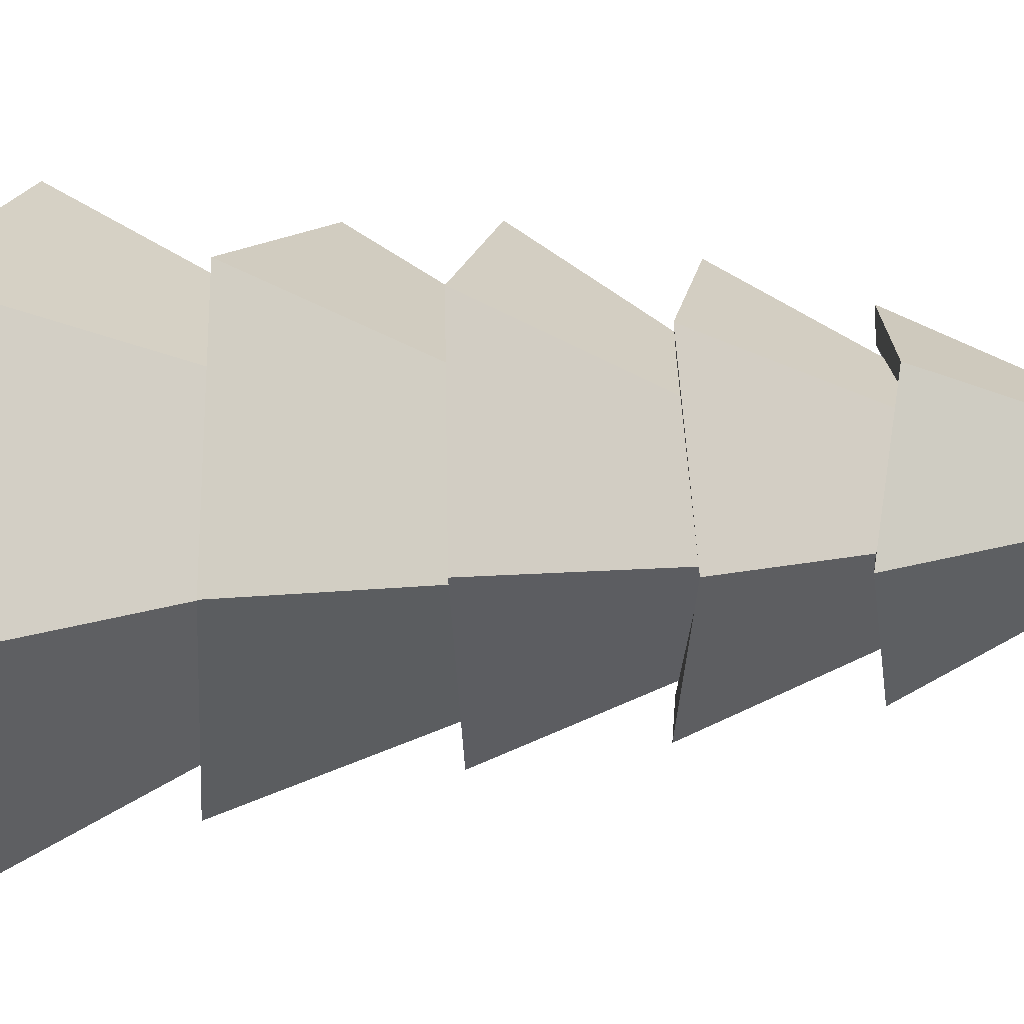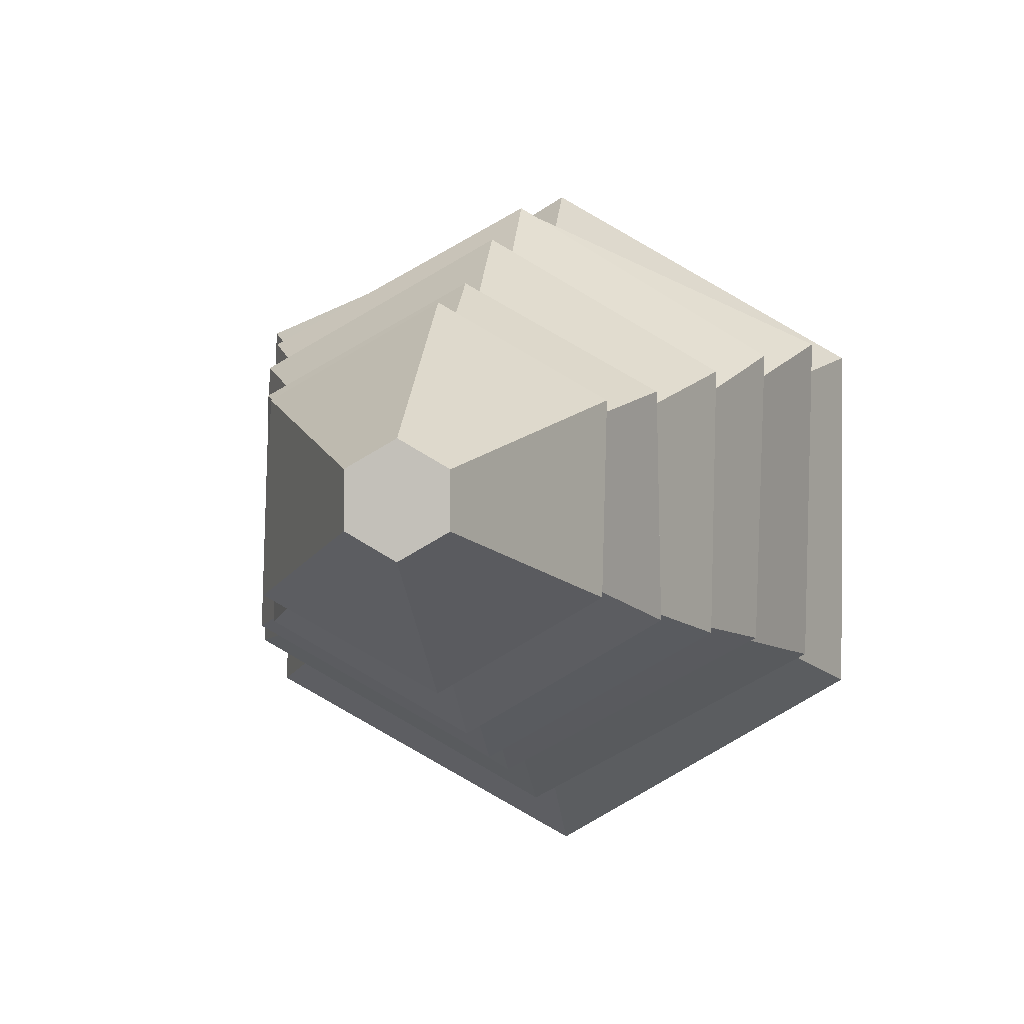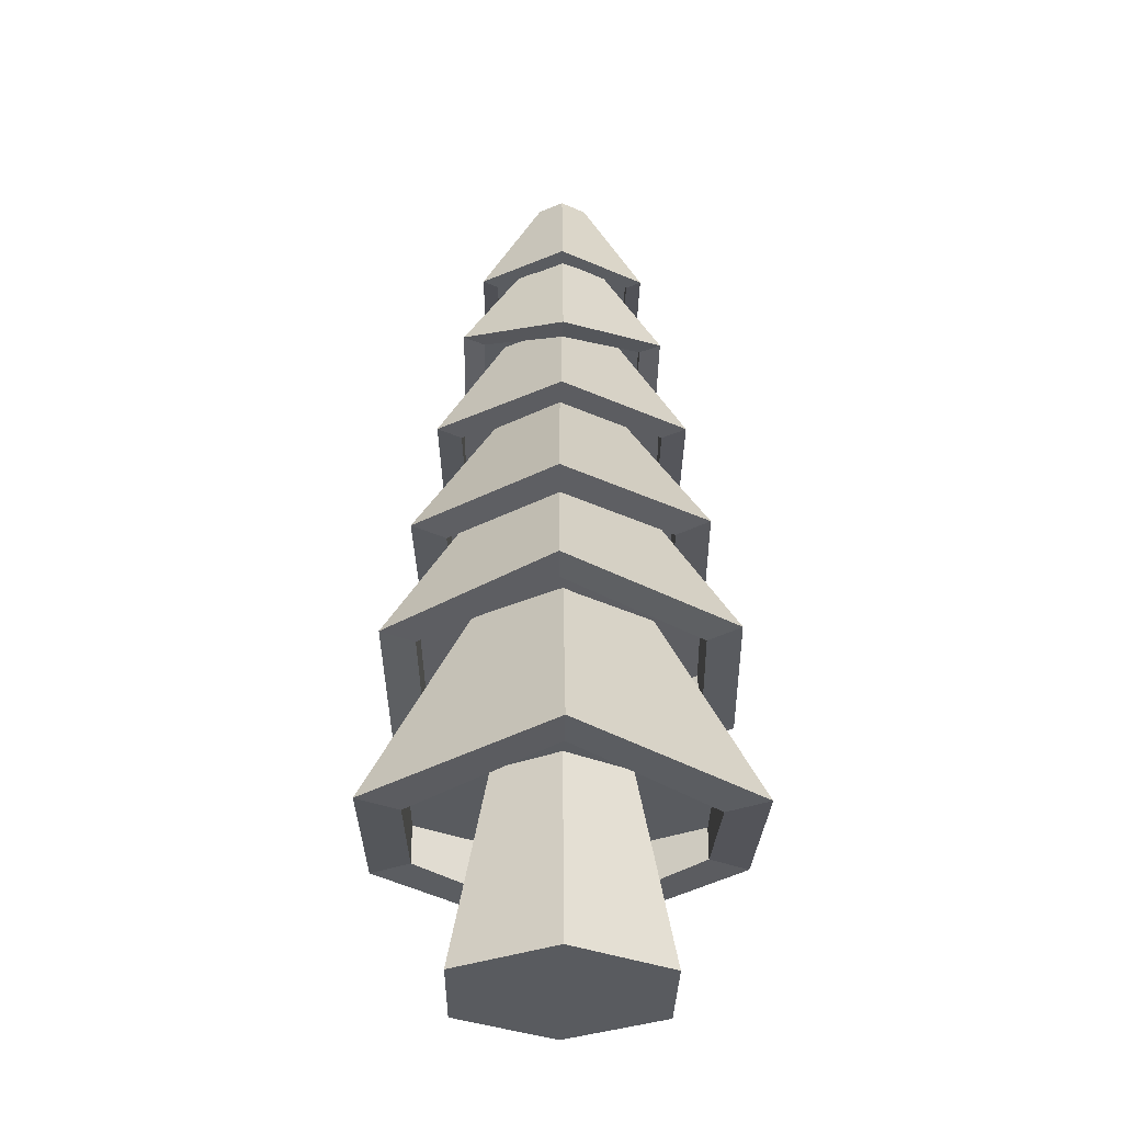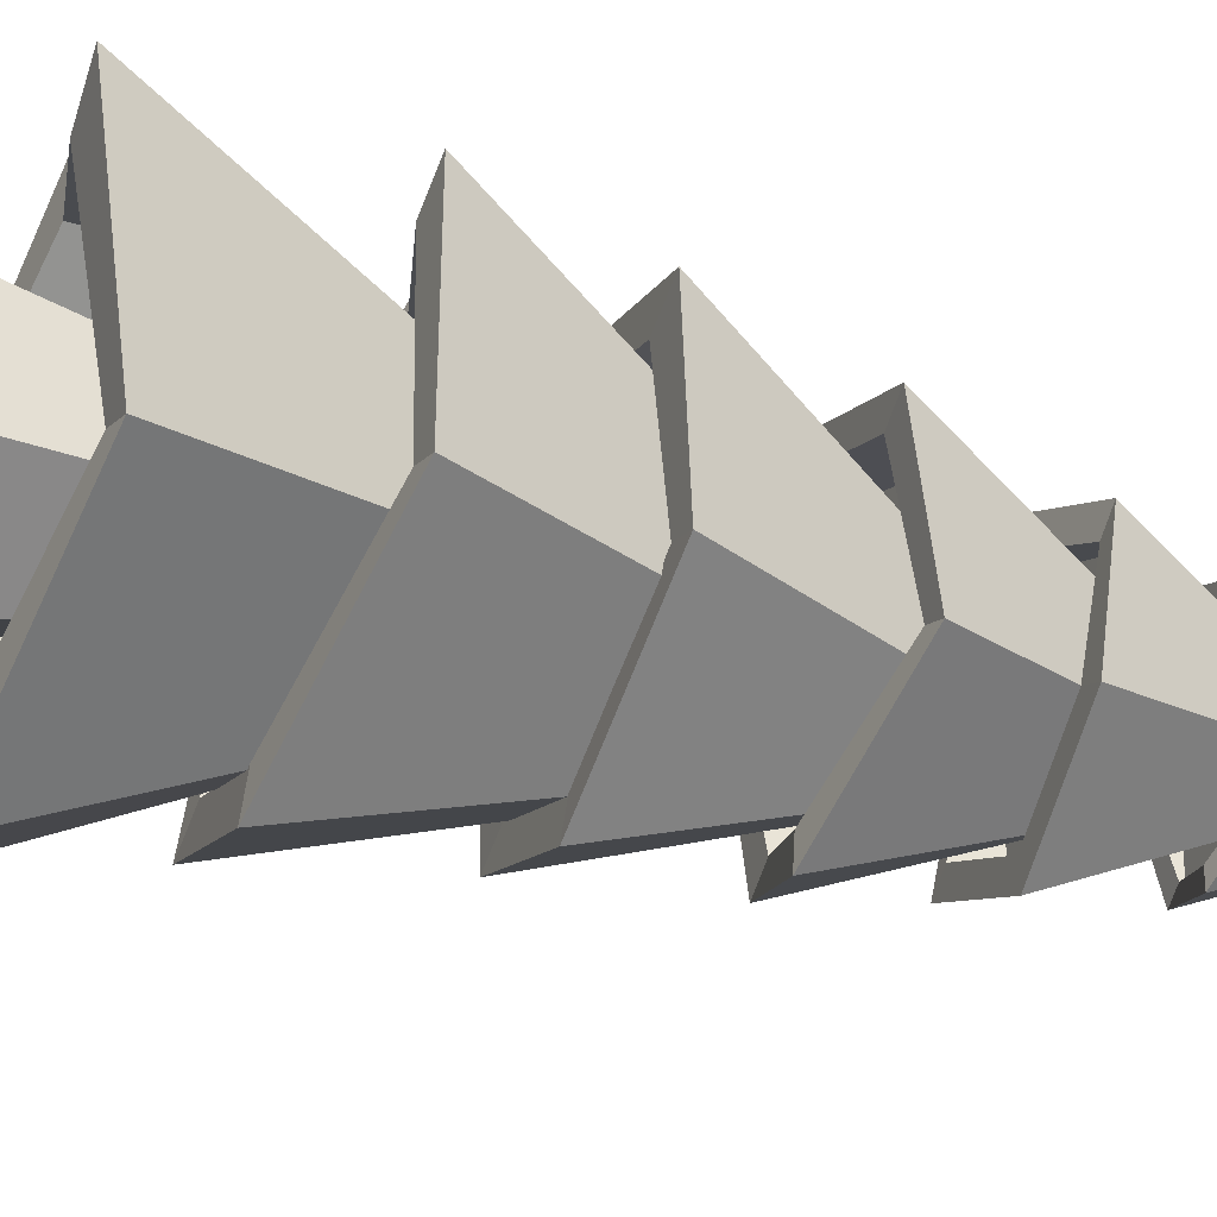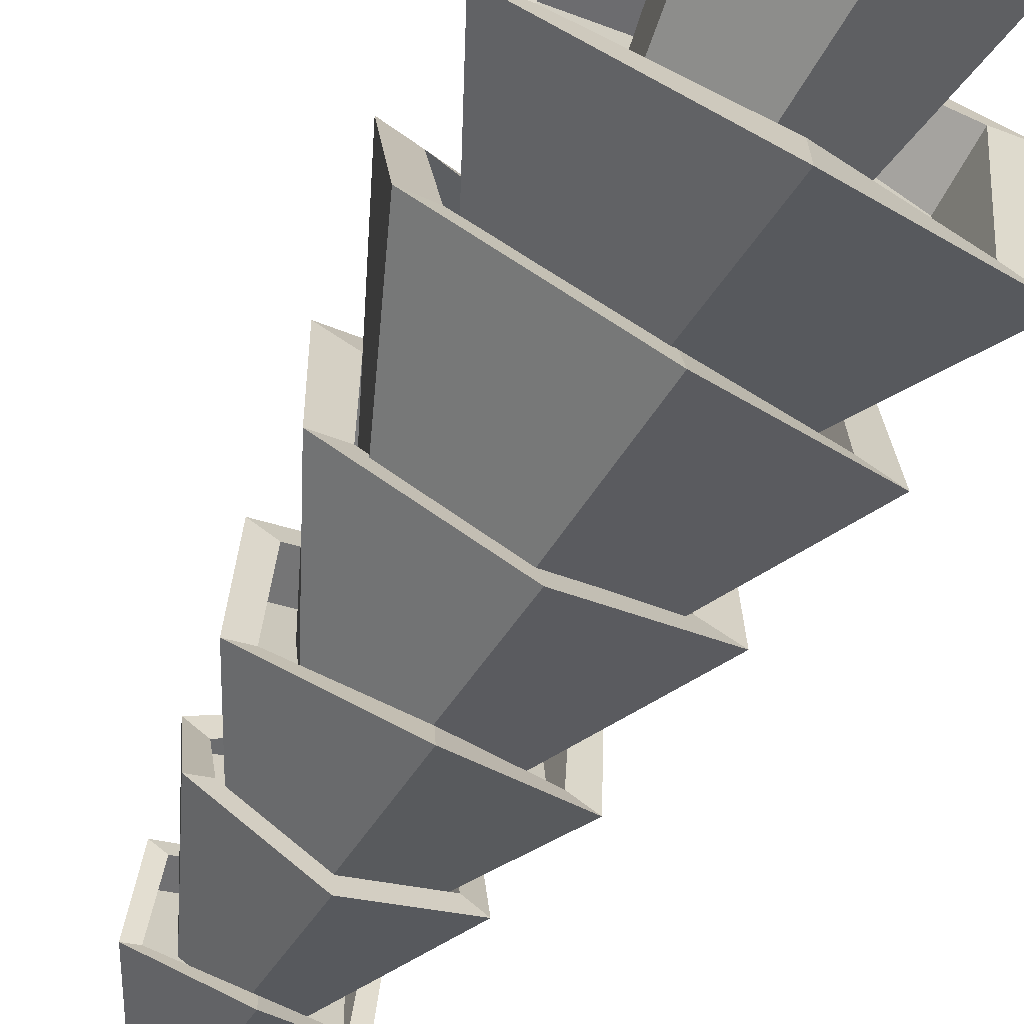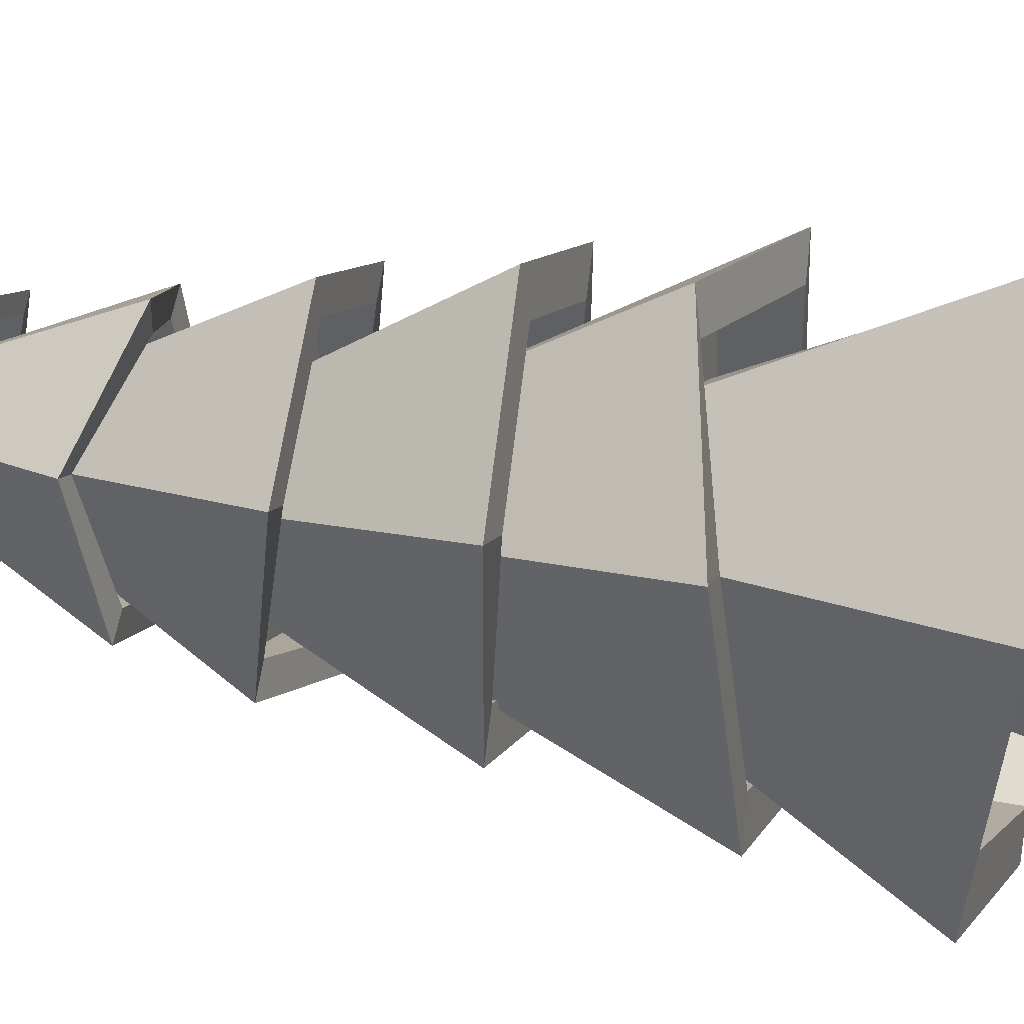
<metadata>
{"format":"obj","ext":"obj","renderer":"f3d","projection":"perspective","resolution":1024,"background":"white","views":[{"elev":-11.3,"azim":98.4,"up":"+Z"},{"elev":-0.8,"azim":-173.4,"up":"+Z"},{"elev":-32.5,"azim":-0.9,"up":"+Y"},{"elev":-37.8,"azim":69.7,"up":"+Z"},{"elev":-67.0,"azim":-28.4,"up":"+Z"},{"elev":37.9,"azim":-76.7,"up":"+Z"}]}
</metadata>
<code>
o Cylinder
v 0 -0.7848 -0.7848
v 0 0.7848 -0.4662
v 0.6797 -0.7848 -0.3924
v 0.4037 0.7848 -0.2331
v 0.6797 -0.7848 0.3924
v 0.4037 0.7848 0.2331
v 0 -0.7848 0.7848
v 0 0.7848 0.4662
v -0.6797 -0.7848 0.3924
v -0.4037 0.7848 0.2331
v -0.6797 -0.7848 -0.3924
v -0.4037 0.7848 -0.2331
f 1 2 4 3
f 3 4 6 5
f 5 6 8 7
f 7 8 10 9
f 4 2 12 10 8 6
f 9 10 12 11
f 11 12 2 1
f 1 3 5 7 9 11
o Cylinder.001
v 0 0.1423 -1.104
v 0 1.739 -0.594
v 0.9561 0.337 -0.552
v 0.5144 1.739 -0.297
v 0.9561 0.1423 0.552
v 0.5144 1.739 0.297
v 0 0.3222 1.104
v 0 1.739 0.594
v -0.9561 0.1423 0.552
v -0.5144 1.739 0.297
v -0.9561 0.2951 -0.552
v -0.5144 1.739 -0.297
v 0 0.1423 -1.42
v 1.23 0.337 -0.71
v 1.23 0.1423 0.71
v 0 0.3222 1.42
v -1.23 0.1423 0.71
v -1.23 0.2951 -0.71
v 0 0.5613 -1.104
v 0.9561 0.5613 -0.552
v 0.9561 0.5613 0.552
v 0 0.5613 1.104
v -0.9561 0.5613 0.552
v -0.9561 0.5613 -0.552
f 25 14 16 26
f 26 16 18 27
f 27 18 20 28
f 28 20 22 29
f 16 14 24 22 20 18
f 29 22 24 30
f 30 24 14 25
f 15 17 33 32
f 15 13 25 26
f 17 15 26 27
f 19 17 27 28
f 21 19 28 29
f 23 21 29 30
f 13 23 30 25
f 31 32 33 34 35 36
f 21 23 36 35
f 17 19 34 33
f 13 15 32 31
f 23 13 31 36
f 19 21 35 34
o Cylinder.002
v 0.03083 1.067 -0.936
v 0.01275 2.574 -0.6276
v 0.9305 1.278 -0.4012
v 0.4727 2.611 -0.3474
v 0.8885 1.27 0.6303
v 0.4578 2.68 0.1879
v -0.02651 1.525 0.9549
v -0.01697 2.711 0.4429
v -0.9107 1.273 0.5815
v -0.4769 2.674 0.1627
v -0.882 1.136 -0.4469
v -0.462 2.606 -0.3726
v 0.03763 1.039 -1.187
v 1.155 1.273 -0.5206
v 1.102 1.293 0.7623
v -0.03342 1.552 1.206
v -1.133 1.278 0.7021
v -1.097 1.114 -0.5776
v 0.01843 1.414 -0.9744
v 0.9181 1.626 -0.4396
v 0.8761 1.618 0.592
v -0.03891 1.687 1.082
v -0.9231 1.62 0.5431
v -0.8944 1.484 -0.4852
f 49 38 40 50
f 50 40 42 51
f 51 42 44 52
f 52 44 46 53
f 40 38 48 46 44 42
f 53 46 48 54
f 54 48 38 49
f 41 43 58 57
f 39 37 49 50
f 41 39 50 51
f 43 41 51 52
f 45 43 52 53
f 47 45 53 54
f 37 47 54 49
f 55 56 57 58 59 60
f 37 39 56 55
f 47 37 55 60
f 43 45 59 58
f 39 41 57 56
f 45 47 60 59
o Cylinder.003
v 0.02819 2.104 -0.7545
v 0.01215 3.217 -0.5469
v 0.7523 2.172 -0.3111
v 0.4064 3.253 -0.3055
v 0.7262 2.114 0.5315
v 0.3921 3.318 0.1532
v -0.02405 2.169 0.9308
v -0.01629 3.348 0.3706
v -0.7481 2.103 0.4874
v -0.4105 3.312 0.1292
v -0.722 2.15 -0.3552
v -0.3963 3.247 -0.3295
v 0.03607 2.068 -1.009
v 0.9785 2.155 -0.4315
v 0.9445 2.134 0.6652
v -0.03192 2.205 1.185
v -0.9744 2.12 0.6078
v -0.9404 2.13 -0.4889
v 0.02689 2.314 -0.8096
v 0.751 2.38 -0.3662
v 0.7249 2.5 0.4764
v -0.02534 2.555 0.8757
v -0.7494 2.489 0.4323
v -0.7233 2.368 -0.4103
f 73 62 64 74
f 74 64 66 75
f 75 66 68 76
f 76 68 70 77
f 64 62 72 70 68 66
f 77 70 72 78
f 78 72 62 73
f 71 61 79 84
f 63 61 73 74
f 65 63 74 75
f 67 65 75 76
f 69 67 76 77
f 71 69 77 78
f 61 71 78 73
f 79 80 81 82 83 84
f 67 69 83 82
f 63 65 81 80
f 69 71 84 83
f 65 67 82 81
f 61 63 80 79
o Cylinder.004
v 0.01047 2.875 -0.7336
v 0.00574 3.973 -0.4364
v 0.6744 3.057 -0.3389
v 0.3494 3.988 -0.2321
v 0.6637 2.956 0.4321
v 0.3439 4.015 0.167
v -0.01089 2.982 0.8083
v -0.005314 4.029 0.3617
v -0.6748 2.955 0.4136
v -0.349 4.015 0.1574
v -0.6642 3.066 -0.3574
v -0.3434 3.987 -0.2416
v 0.013 2.862 -0.9166
v 0.8345 3.05 -0.4282
v 0.8213 2.962 0.5258
v -0.01342 2.995 0.9913
v -0.835 2.961 0.5029
v -0.8218 3.06 -0.4511
v 0.01057 3.147 -0.7526
v 0.6745 3.174 -0.3578
v 0.6638 3.228 0.4131
v -0.01078 3.254 0.7893
v -0.6747 3.227 0.3946
v -0.664 3.173 -0.3763
f 97 86 88 98
f 98 88 90 99
f 99 90 92 100
f 100 92 94 101
f 88 86 96 94 92 90
f 101 94 96 102
f 102 96 86 97
f 93 95 108 107
f 87 85 97 98
f 89 87 98 99
f 91 89 99 100
f 93 91 100 101
f 95 93 101 102
f 85 95 102 97
f 103 104 105 106 107 108
f 89 91 106 105
f 85 87 104 103
f 95 85 103 108
f 91 93 107 106
f 87 89 105 104
o Cylinder.005
v -0.006585 3.672 -0.6306
v 0.003096 4.761 -0.2241
v 0.5355 3.668 -0.3206
v 0.2029 4.759 -0.1098
v 0.538 3.783 0.3038
v 0.2039 4.757 0.1204
v -0.001488 3.664 0.6183
v 0.004977 4.757 0.2364
v -0.5435 3.833 0.3083
v -0.1949 4.759 0.1221
v -0.5461 3.673 -0.3161
v -0.1958 4.761 -0.1081
v -0.007241 3.674 -0.7906
v 0.6737 3.668 -0.4012
v 0.6769 3.781 0.3833
v -0.000831 3.663 0.7783
v -0.6818 3.833 0.3889
v -0.685 3.674 -0.3956
v -0.005532 3.905 -0.629
v 0.5365 3.9 -0.319
v 0.5391 3.896 0.3054
v -0.000435 3.896 0.6199
v -0.5425 3.901 0.3099
v -0.545 3.905 -0.3145
f 121 110 112 122
f 122 112 114 123
f 123 114 116 124
f 124 116 118 125
f 112 110 120 118 116 114
f 125 118 120 126
f 126 120 110 121
f 119 109 127 132
f 111 109 121 122
f 113 111 122 123
f 115 113 123 124
f 117 115 124 125
f 119 117 125 126
f 109 119 126 121
f 127 128 129 130 131 132
f 115 117 131 130
f 111 113 129 128
f 117 119 132 131
f 113 115 130 129
f 109 111 128 127
o Cylinder.006
v 0.001963 4.356 -0.5142
v 0.003036 5.261 -0.195
v 0.4598 4.495 -0.2466
v 0.166 5.263 -0.09977
v 0.4569 4.38 0.2835
v 0.1649 5.269 0.08889
v -0.003851 4.388 0.546
v 0.000968 5.272 0.1823
v -0.4617 4.38 0.2785
v -0.162 5.269 0.0871
v -0.4587 4.518 -0.2516
v -0.1609 5.263 -0.1016
v 0.00258 4.353 -0.627
v 0.5578 4.494 -0.3025
v 0.5543 4.381 0.3404
v -0.004468 4.391 0.6588
v -0.5597 4.382 0.3343
v -0.5562 4.517 -0.3086
v 0.002046 4.535 -0.5194
v 0.4598 4.543 -0.2518
v 0.4569 4.558 0.2782
v -0.003768 4.566 0.5408
v -0.4616 4.559 0.2732
v -0.4587 4.543 -0.2569
f 145 134 136 146
f 146 136 138 147
f 147 138 140 148
f 148 140 142 149
f 136 134 144 142 140 138
f 149 142 144 150
f 150 144 134 145
f 141 143 156 155
f 135 133 145 146
f 137 135 146 147
f 139 137 147 148
f 141 139 148 149
f 143 141 149 150
f 133 143 150 145
f 151 152 153 154 155 156
f 137 139 154 153
f 133 135 152 151
f 143 133 151 156
f 139 141 155 154
f 135 137 153 152

</code>
